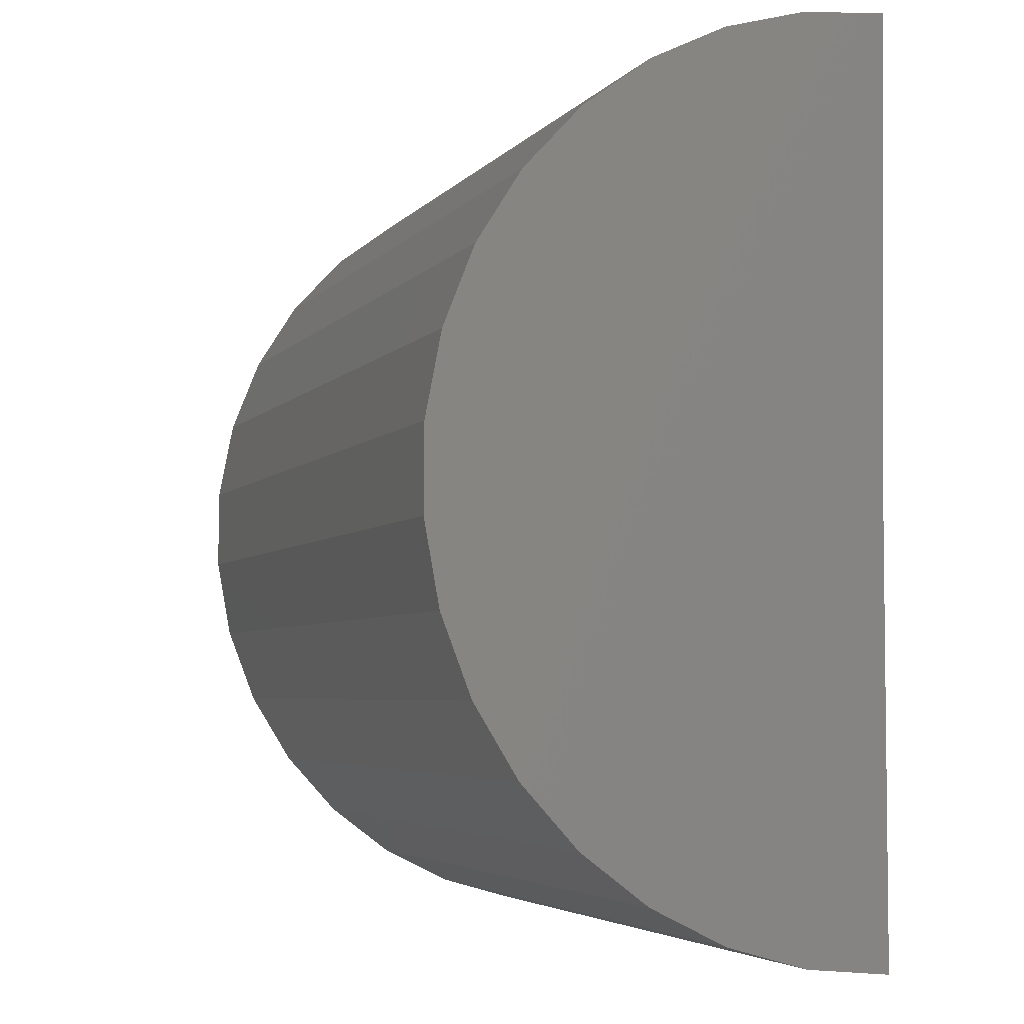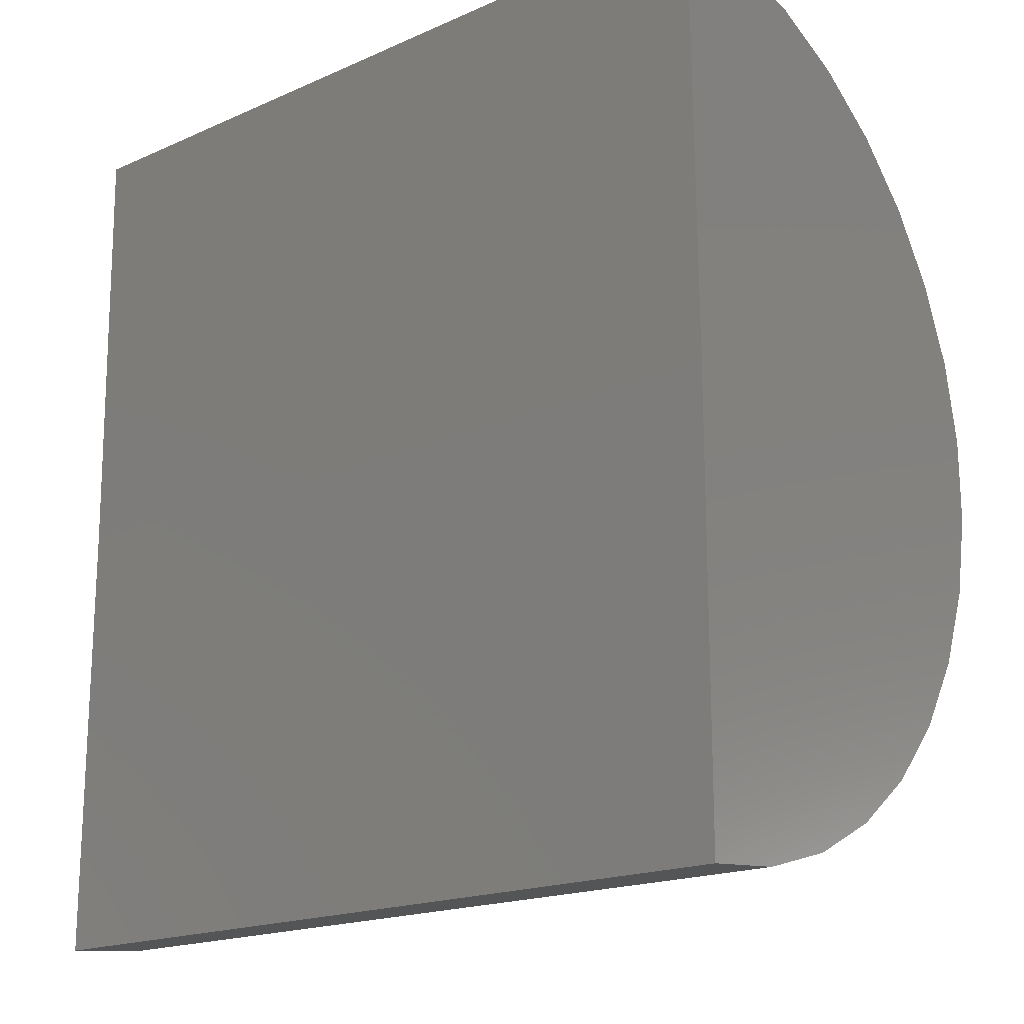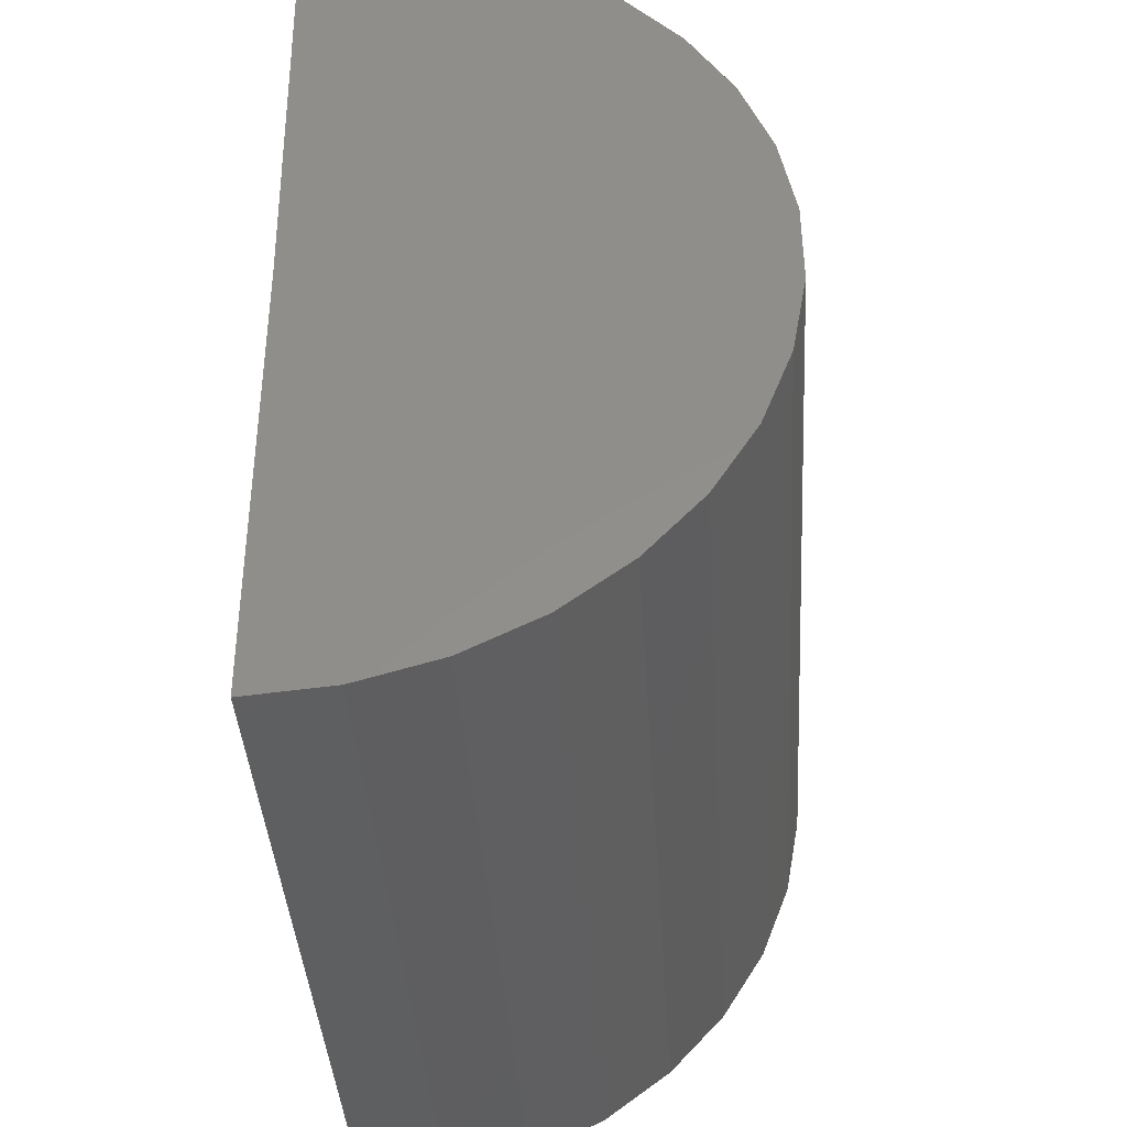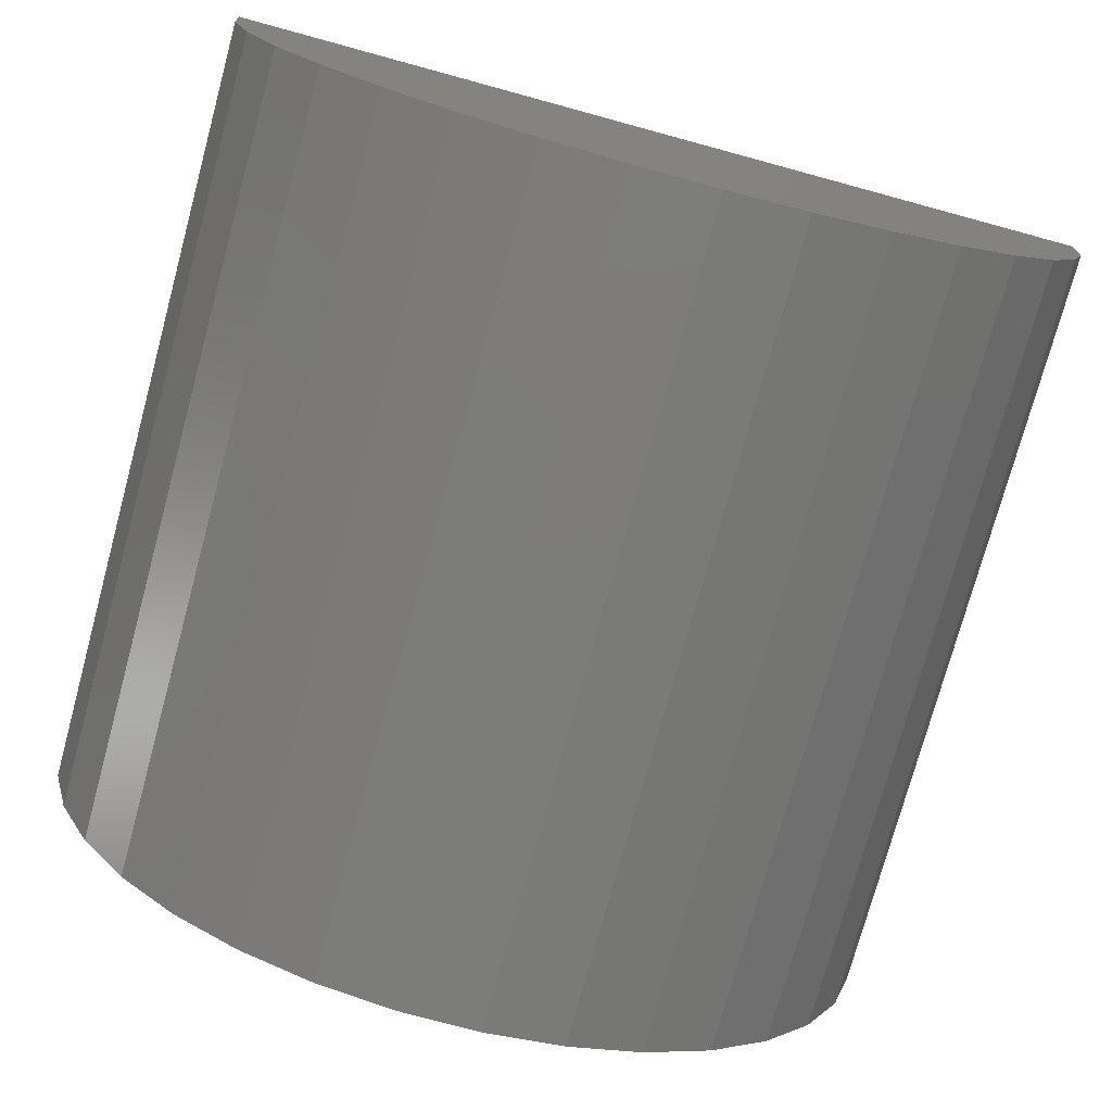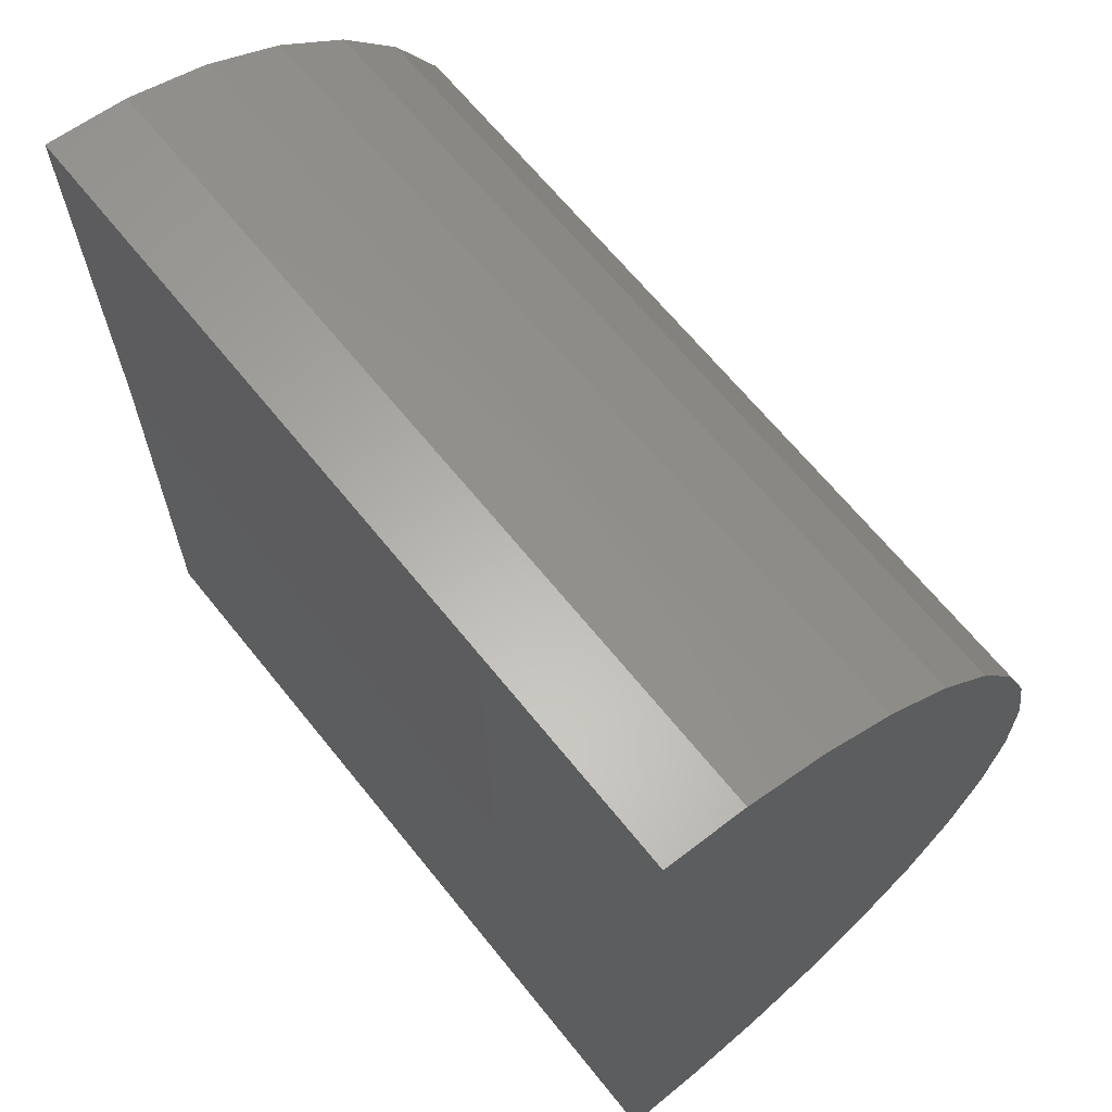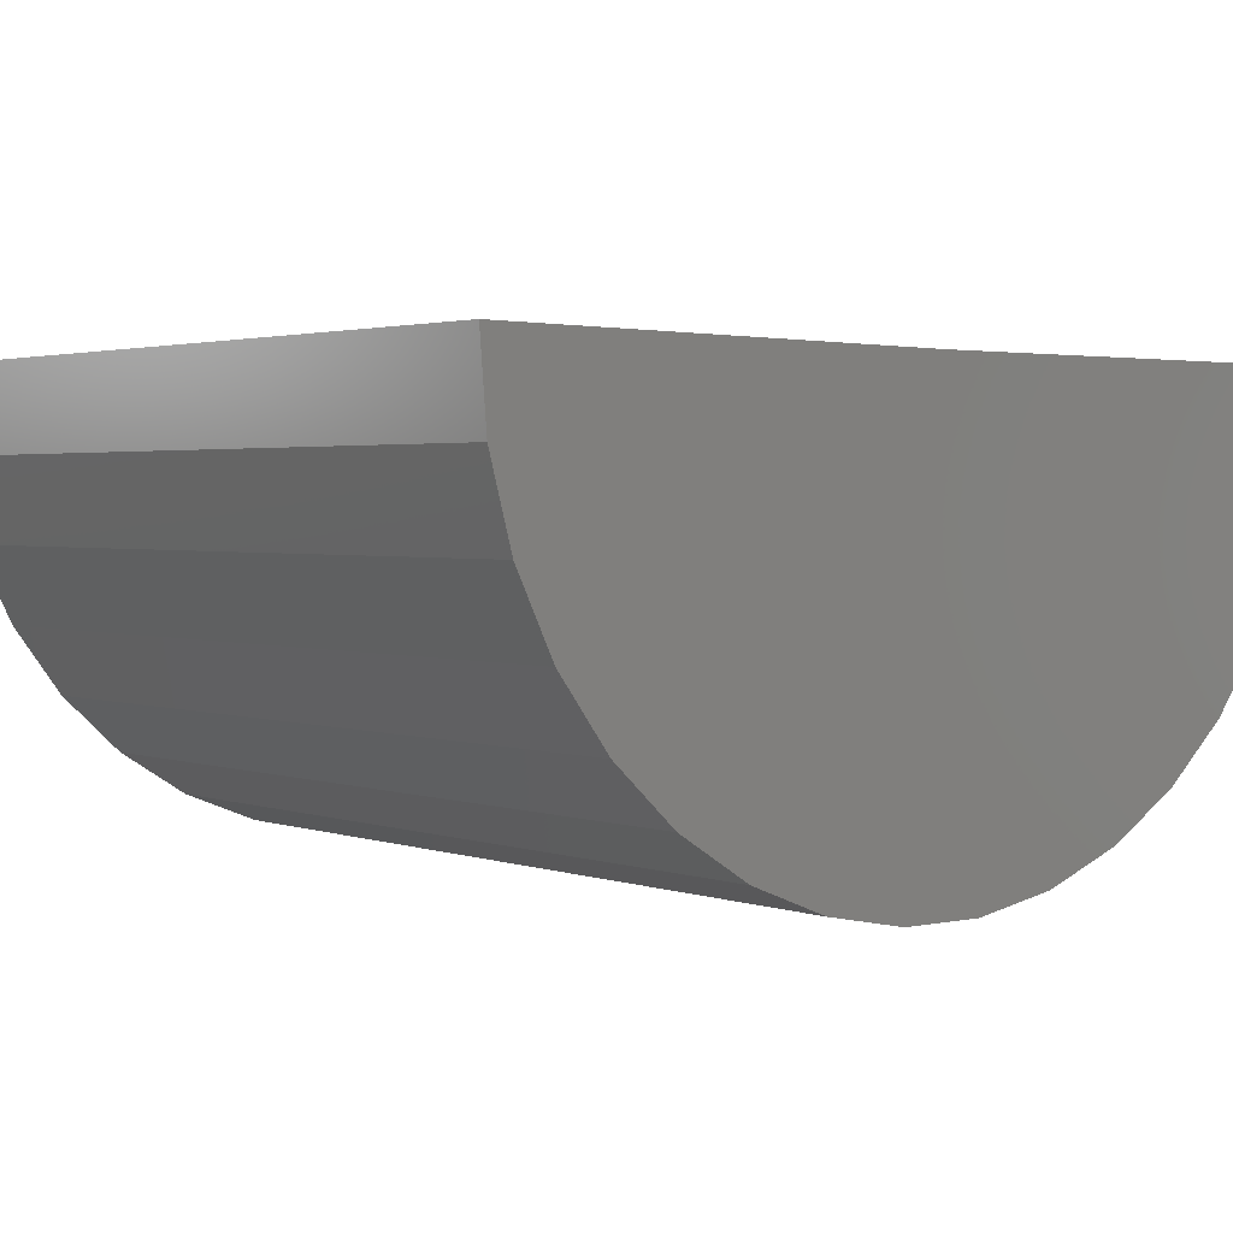
<metadata>
{"format":"stl","ext":"stl","renderer":"f3d","projection":"perspective","resolution":1024,"background":"white","views":[{"elev":-4.4,"azim":70.5,"up":"+Z"},{"elev":-18.2,"azim":-139.5,"up":"+Z"},{"elev":-39.1,"azim":-86.5,"up":"+Z"},{"elev":-75.6,"azim":74.8,"up":"+Y"},{"elev":65.5,"azim":-128.7,"up":"+Z"},{"elev":2.4,"azim":51.2,"up":"+Y"}]}
</metadata>
<code>
# stl→obj: 38 verts, 72 faces
v -0.7188 0.009904 1.366
v 0.75 0.009904 1.366
v -0.7188 4.463e-17 0.5618
v 0.75 2.077e-16 0.5618
v -0.7188 0 -0.2422
v 0.75 1.631e-16 -0.2422
v -0.7188 -0.1483 -0.2284
v -0.7188 -0.2915 -0.1875
v -0.7188 -0.4247 -0.1208
v -0.7188 -0.5433 -0.03079
v -0.7188 -0.6433 0.0796
v -0.7188 -0.7212 0.2065
v -0.7188 -0.7744 0.3457
v -0.7188 -0.8009 0.4922
v -0.7188 -0.8 0.6412
v -0.7188 -0.7716 0.7874
v -0.7188 -0.7168 0.9258
v -0.7188 -0.6373 1.052
v -0.7188 -0.536 1.161
v -0.7188 -0.4163 1.25
v -0.7188 -0.2823 1.315
v -0.7188 -0.1386 1.354
v 0.75 -0.8 0.6412
v 0.75 -0.8009 0.4922
v 0.75 -0.7744 0.3457
v 0.75 -0.7212 0.2065
v 0.75 -0.6433 0.0796
v 0.75 -0.5433 -0.03079
v 0.75 -0.4247 -0.1208
v 0.75 -0.2915 -0.1875
v 0.75 -0.1483 -0.2284
v 0.75 -0.1386 1.354
v 0.75 -0.2823 1.315
v 0.75 -0.4163 1.25
v 0.75 -0.536 1.161
v 0.75 -0.6373 1.052
v 0.75 -0.7168 0.9258
v 0.75 -0.7716 0.7874
f 1 2 3
f 3 2 4
f 5 3 6
f 6 3 4
f 3 5 7
f 3 7 8
f 3 8 9
f 3 9 10
f 3 10 11
f 3 11 12
f 3 12 13
f 3 13 14
f 3 14 15
f 3 15 1
f 1 15 16
f 1 16 17
f 1 17 18
f 1 18 19
f 1 19 20
f 1 20 21
f 1 21 22
f 4 2 23
f 4 23 24
f 4 24 25
f 4 25 26
f 4 26 27
f 4 27 28
f 4 28 29
f 4 29 30
f 4 30 31
f 4 31 6
f 2 32 33
f 2 33 34
f 2 34 35
f 2 35 36
f 2 36 37
f 2 37 38
f 2 38 23
f 2 1 32
f 32 1 22
f 32 22 33
f 33 22 21
f 33 21 34
f 34 21 20
f 34 20 35
f 35 20 19
f 35 19 36
f 36 19 18
f 36 18 37
f 37 18 17
f 37 17 38
f 38 17 16
f 38 16 23
f 23 16 15
f 23 15 24
f 24 15 14
f 24 14 25
f 25 14 13
f 25 13 26
f 26 13 12
f 26 12 27
f 27 12 11
f 27 11 28
f 28 11 10
f 28 10 29
f 29 10 9
f 29 9 30
f 30 9 8
f 30 8 31
f 31 8 7
f 31 7 6
f 6 7 5

</code>
